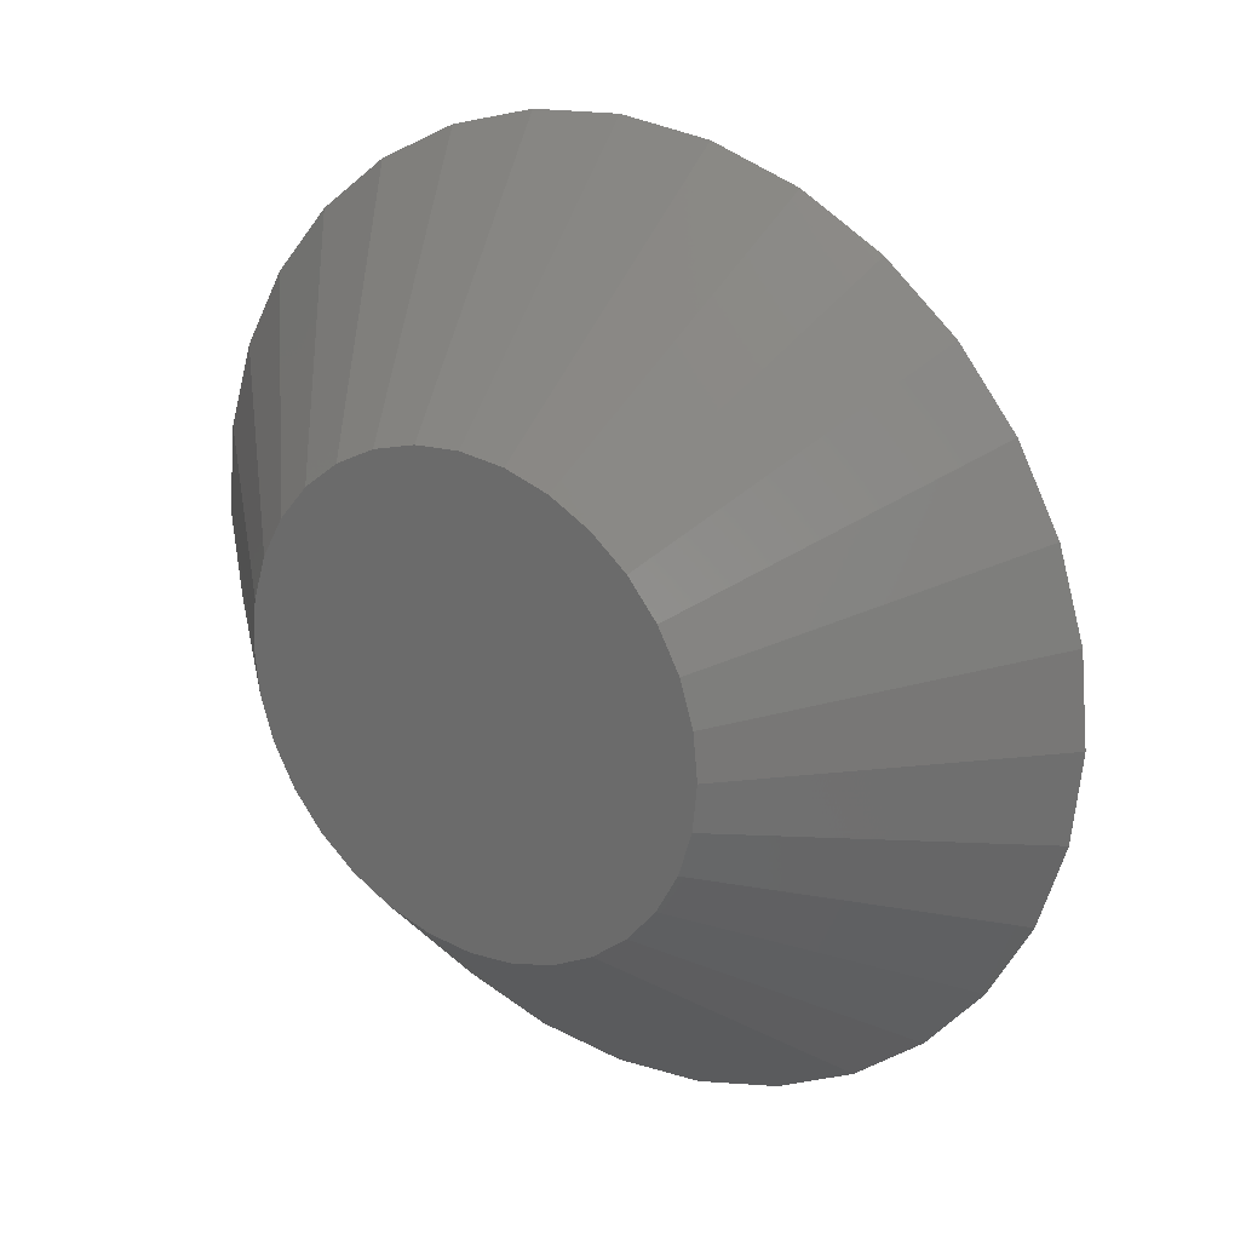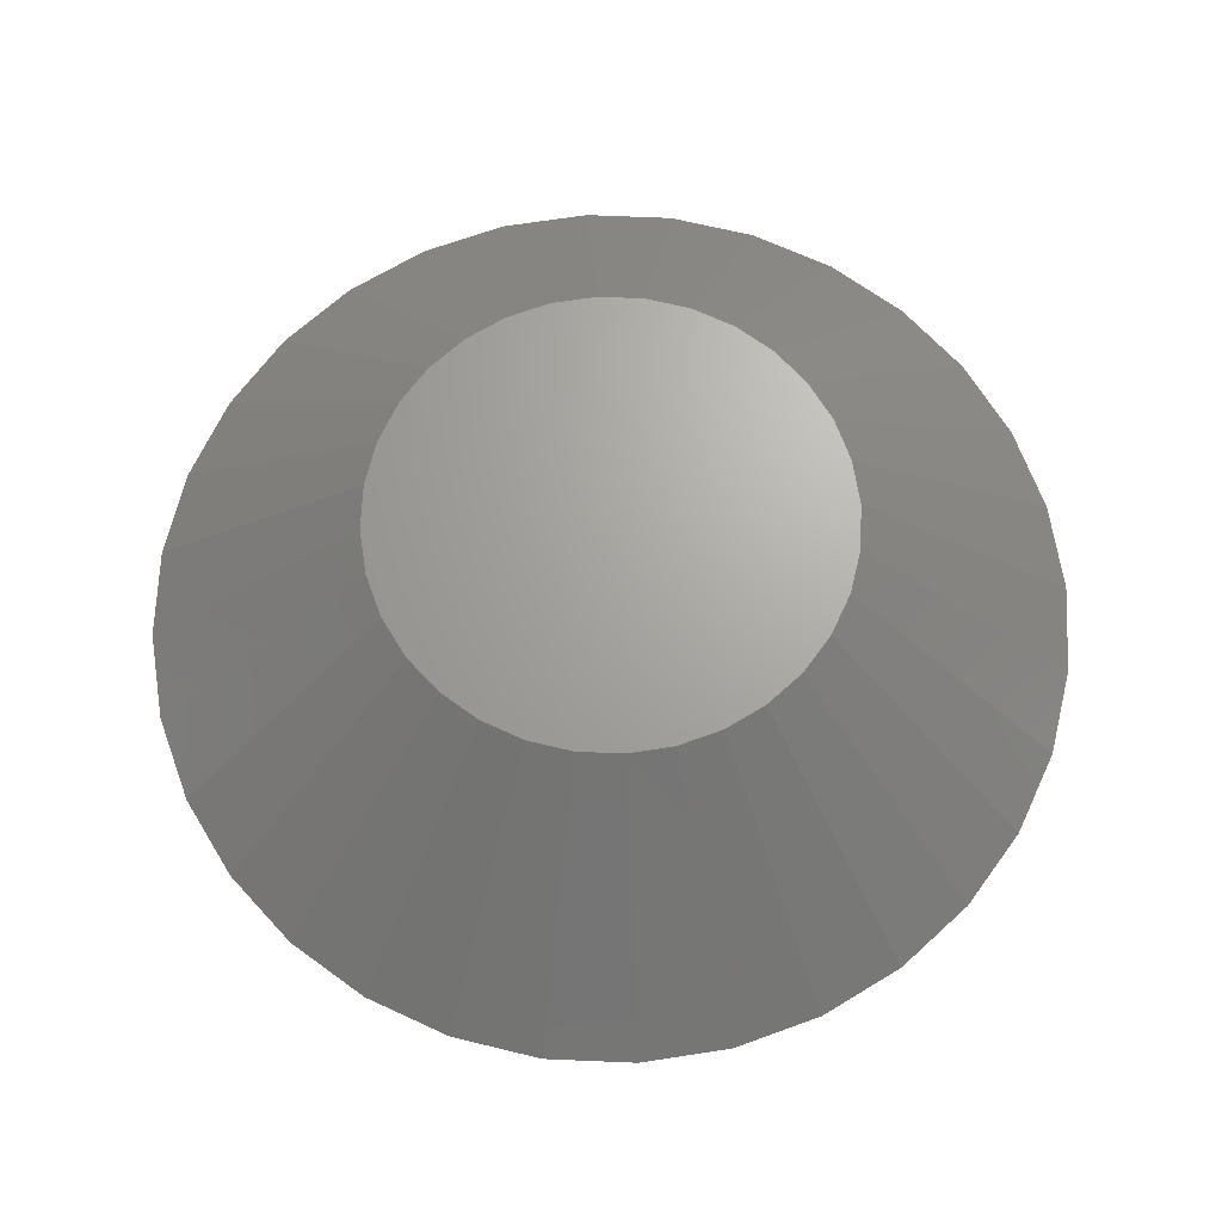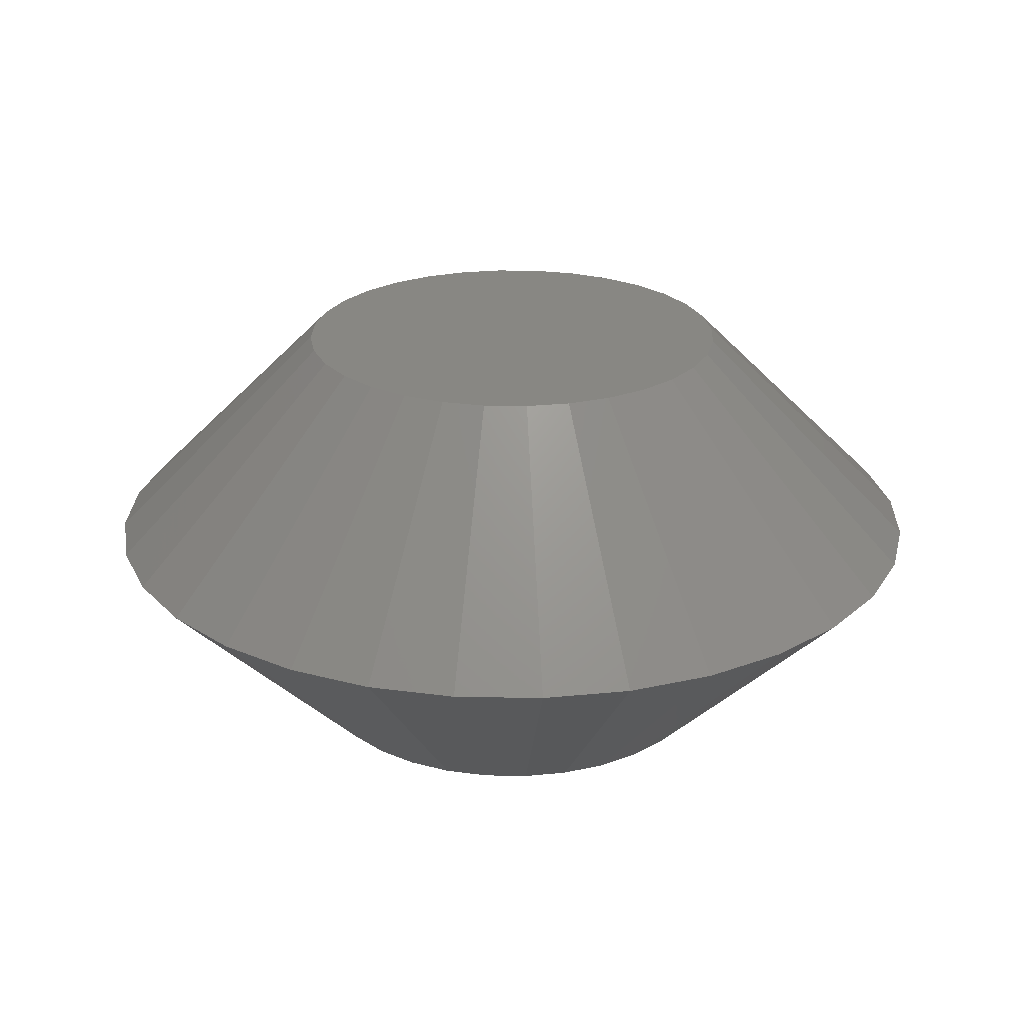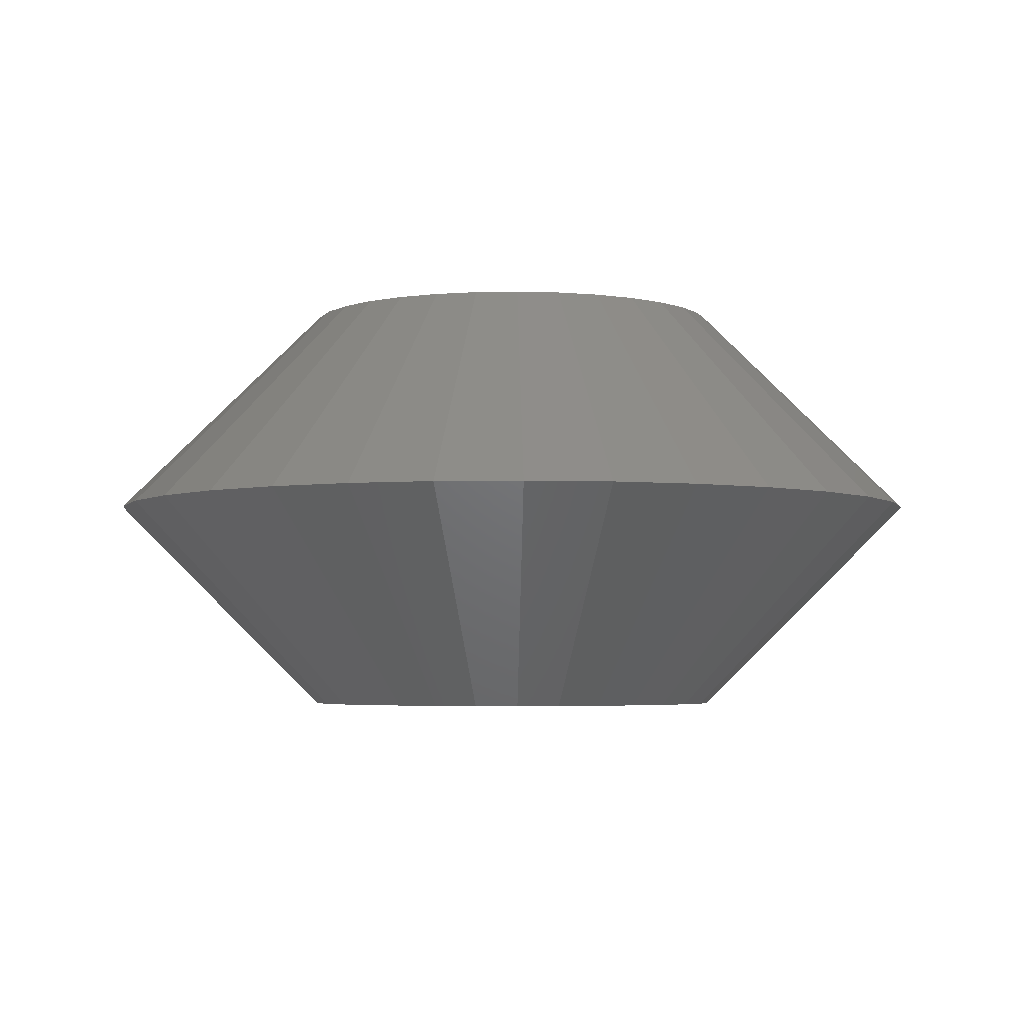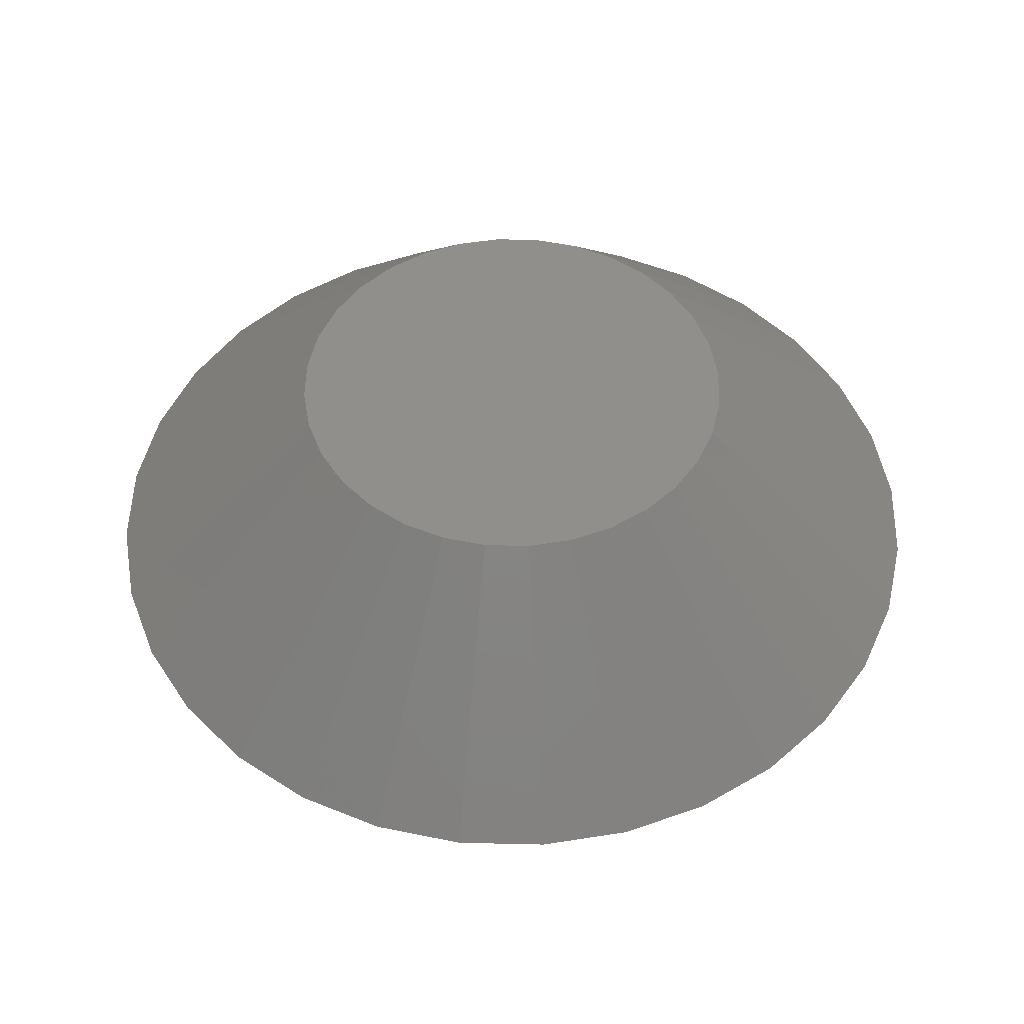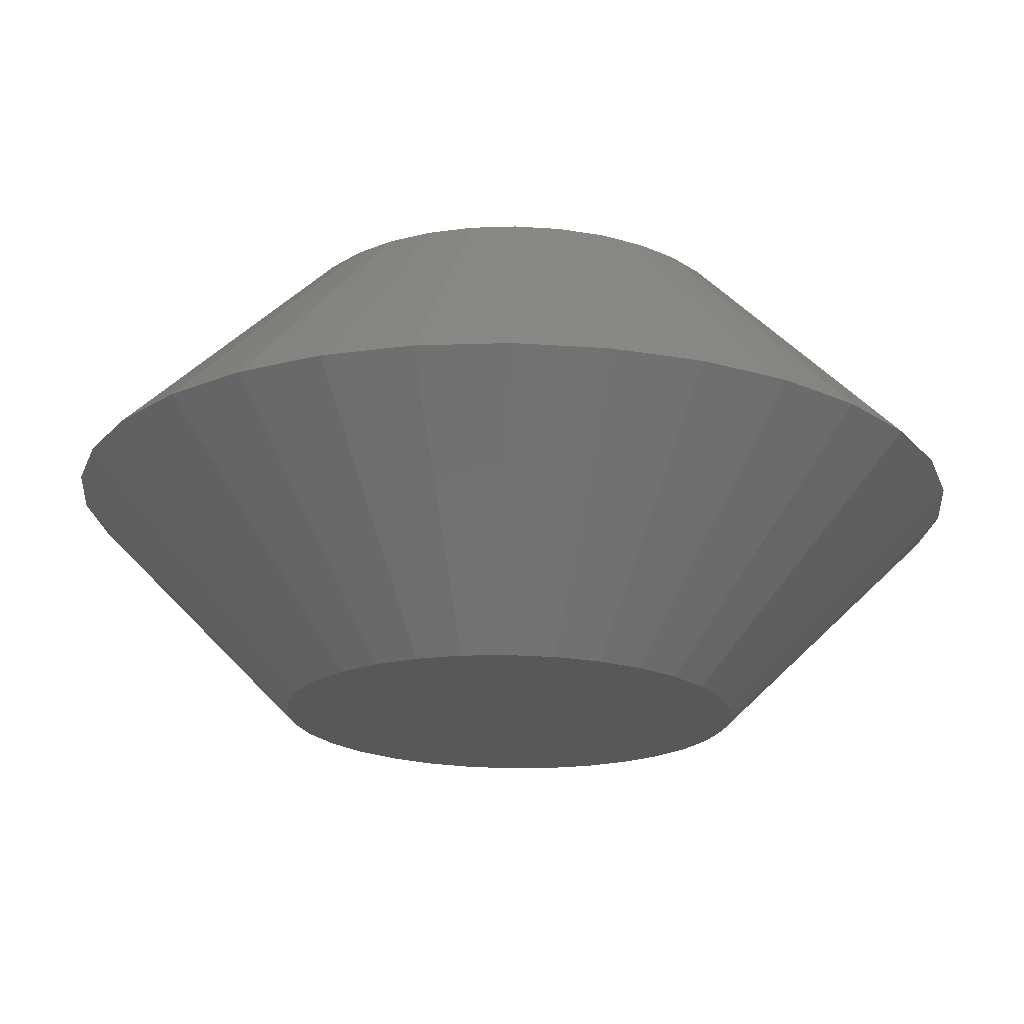
<metadata>
{"format":"stl","ext":"stl","renderer":"f3d","projection":"perspective","resolution":1024,"background":"white","views":[{"elev":24.1,"azim":-145.3,"up":"+Y"},{"elev":67.5,"azim":-160.7,"up":"+Z"},{"elev":24.2,"azim":-93.9,"up":"+Z"},{"elev":-3.9,"azim":-102.7,"up":"+Z"},{"elev":50.8,"azim":40.8,"up":"+Z"},{"elev":70.6,"azim":-179.1,"up":"+Y"}]}
</metadata>
<code>
# stl→obj: 96 verts, 188 faces
v 0.6903 0.2356 0.01562
v 0.6947 0.2369 0.01562
v 0.6932 0.2368 0.01562
v 0.6917 0.2363 0.01562
v 0.6963 0.2368 0.01562
v 0.6891 0.2346 0.01562
v 0.6881 0.2334 0.01562
v 0.6978 0.2363 0.01562
v 0.6992 0.2356 0.01562
v 0.7004 0.2346 0.01562
v 0.7014 0.2334 0.01562
v 0.6874 0.232 0.01562
v 0.7021 0.232 0.01562
v 0.6869 0.2305 0.01562
v 0.7026 0.2305 0.01562
v 0.7027 0.2289 0.01562
v 0.6869 0.2274 0.01562
v 0.7026 0.2274 0.01562
v 0.6874 0.2259 0.01562
v 0.7021 0.2259 0.01562
v 0.6881 0.2245 0.01562
v 0.7014 0.2245 0.01562
v 0.6891 0.2233 0.01562
v 0.6903 0.2223 0.01562
v 0.7004 0.2233 0.01562
v 0.6917 0.2216 0.01562
v 0.6932 0.2211 0.01562
v 0.6947 0.221 0.01562
v 0.6992 0.2223 0.01562
v 0.6963 0.2211 0.01562
v 0.6978 0.2216 0.01562
v 0.6868 0.2289 0.01562
v 0.6868 0.2289 0
v 0.6793 0.2259 0.007812
v 0.6789 0.2289 0.007812
v 0.6869 0.2274 0
v 0.7105 0.2289 0.007812
v 0.7026 0.2274 0
v 0.7027 0.2289 0
v 0.7102 0.2259 0.007812
v 0.6874 0.2259 0
v 0.6801 0.2229 0.007812
v 0.6881 0.2245 0
v 0.6836 0.2178 0.007812
v 0.6816 0.2202 0.007812
v 0.6917 0.2216 0
v 0.6887 0.2144 0.007812
v 0.686 0.2158 0.007812
v 0.6903 0.2223 0
v 0.6891 0.2233 0
v 0.6932 0.2211 0
v 0.6947 0.2132 0.007812
v 0.6917 0.2135 0.007812
v 0.6978 0.2216 0
v 0.7008 0.2144 0.007812
v 0.6978 0.2135 0.007812
v 0.6963 0.2211 0
v 0.6947 0.221 0
v 0.6992 0.2223 0
v 0.7059 0.2178 0.007812
v 0.7035 0.2158 0.007812
v 0.7021 0.2259 0
v 0.7093 0.2229 0.007812
v 0.7079 0.2202 0.007812
v 0.7014 0.2245 0
v 0.7004 0.2233 0
v 0.7102 0.232 0.007812
v 0.7026 0.2305 0
v 0.6869 0.2305 0
v 0.6793 0.232 0.007812
v 0.7021 0.232 0
v 0.7093 0.235 0.007812
v 0.7014 0.2334 0
v 0.7059 0.2401 0.007812
v 0.7079 0.2377 0.007812
v 0.6978 0.2363 0
v 0.7008 0.2435 0.007812
v 0.7035 0.2421 0.007812
v 0.6992 0.2356 0
v 0.7004 0.2346 0
v 0.6963 0.2368 0
v 0.6947 0.2447 0.007812
v 0.6978 0.2444 0.007812
v 0.6917 0.2363 0
v 0.6887 0.2435 0.007812
v 0.6917 0.2444 0.007812
v 0.6932 0.2368 0
v 0.6947 0.2369 0
v 0.6903 0.2356 0
v 0.6836 0.2401 0.007812
v 0.686 0.2421 0.007812
v 0.6874 0.232 0
v 0.6801 0.235 0.007812
v 0.6816 0.2377 0.007812
v 0.6881 0.2334 0
v 0.6891 0.2346 0
f 1 2 3
f 1 3 4
f 2 1 5
f 5 1 6
f 6 7 5
f 7 8 5
f 7 9 8
f 7 10 9
f 10 7 11
f 7 12 11
f 11 12 13
f 12 14 13
f 13 14 15
f 16 17 18
f 17 19 18
f 18 19 20
f 19 21 20
f 20 21 22
f 21 23 22
f 22 23 24
f 22 24 25
f 25 24 26
f 25 26 27
f 27 28 25
f 28 29 25
f 29 28 30
f 29 30 31
f 32 17 16
f 32 16 15
f 32 15 14
f 33 34 35
f 33 36 34
f 37 38 39
f 37 40 38
f 41 42 34
f 41 34 36
f 43 44 45
f 45 42 43
f 43 42 41
f 46 47 48
f 46 48 49
f 48 50 49
f 51 52 53
f 53 47 51
f 51 47 46
f 54 55 56
f 54 56 57
f 56 58 57
f 59 60 61
f 61 55 59
f 59 55 54
f 62 63 64
f 62 64 65
f 64 66 65
f 40 63 38
f 38 63 62
f 44 43 50
f 50 48 44
f 52 51 58
f 58 56 52
f 60 59 66
f 66 64 60
f 39 67 37
f 39 68 67
f 35 69 33
f 35 70 69
f 71 72 67
f 71 67 68
f 73 74 75
f 75 72 73
f 73 72 71
f 76 77 78
f 76 78 79
f 78 80 79
f 81 82 83
f 83 77 81
f 81 77 76
f 84 85 86
f 84 86 87
f 86 88 87
f 89 90 91
f 91 85 89
f 89 85 84
f 92 93 94
f 92 94 95
f 94 96 95
f 70 93 69
f 69 93 92
f 74 73 80
f 80 78 74
f 82 81 88
f 88 86 82
f 90 89 96
f 96 94 90
f 16 18 37
f 18 40 37
f 35 34 32
f 34 17 32
f 34 42 19
f 17 34 19
f 45 44 21
f 21 42 45
f 19 42 21
f 48 47 26
f 24 48 26
f 24 23 48
f 53 52 27
f 27 47 53
f 26 47 27
f 56 55 31
f 30 56 31
f 30 28 56
f 61 60 29
f 29 55 61
f 31 55 29
f 64 63 20
f 22 64 20
f 22 25 64
f 18 63 40
f 20 63 18
f 23 21 44
f 44 48 23
f 28 27 52
f 52 56 28
f 25 29 60
f 60 64 25
f 32 14 35
f 14 70 35
f 37 67 16
f 67 15 16
f 67 72 13
f 15 67 13
f 75 74 11
f 11 72 75
f 13 72 11
f 78 77 8
f 9 78 8
f 9 10 78
f 83 82 5
f 5 77 83
f 8 77 5
f 86 85 4
f 3 86 4
f 3 2 86
f 91 90 1
f 1 85 91
f 4 85 1
f 94 93 12
f 7 94 12
f 7 6 94
f 14 93 70
f 12 93 14
f 10 11 74
f 74 78 10
f 2 5 82
f 82 86 2
f 6 1 90
f 90 94 6
f 87 88 89
f 84 87 89
f 81 89 88
f 96 89 81
f 81 95 96
f 81 76 95
f 76 79 95
f 79 80 95
f 73 95 80
f 73 92 95
f 71 92 73
f 71 69 92
f 68 69 71
f 38 36 39
f 38 41 36
f 62 41 38
f 62 43 41
f 65 43 62
f 65 50 43
f 49 50 65
f 66 49 65
f 46 49 66
f 51 46 66
f 66 58 51
f 66 59 58
f 57 58 59
f 54 57 59
f 33 69 68
f 33 68 39
f 33 39 36

</code>
